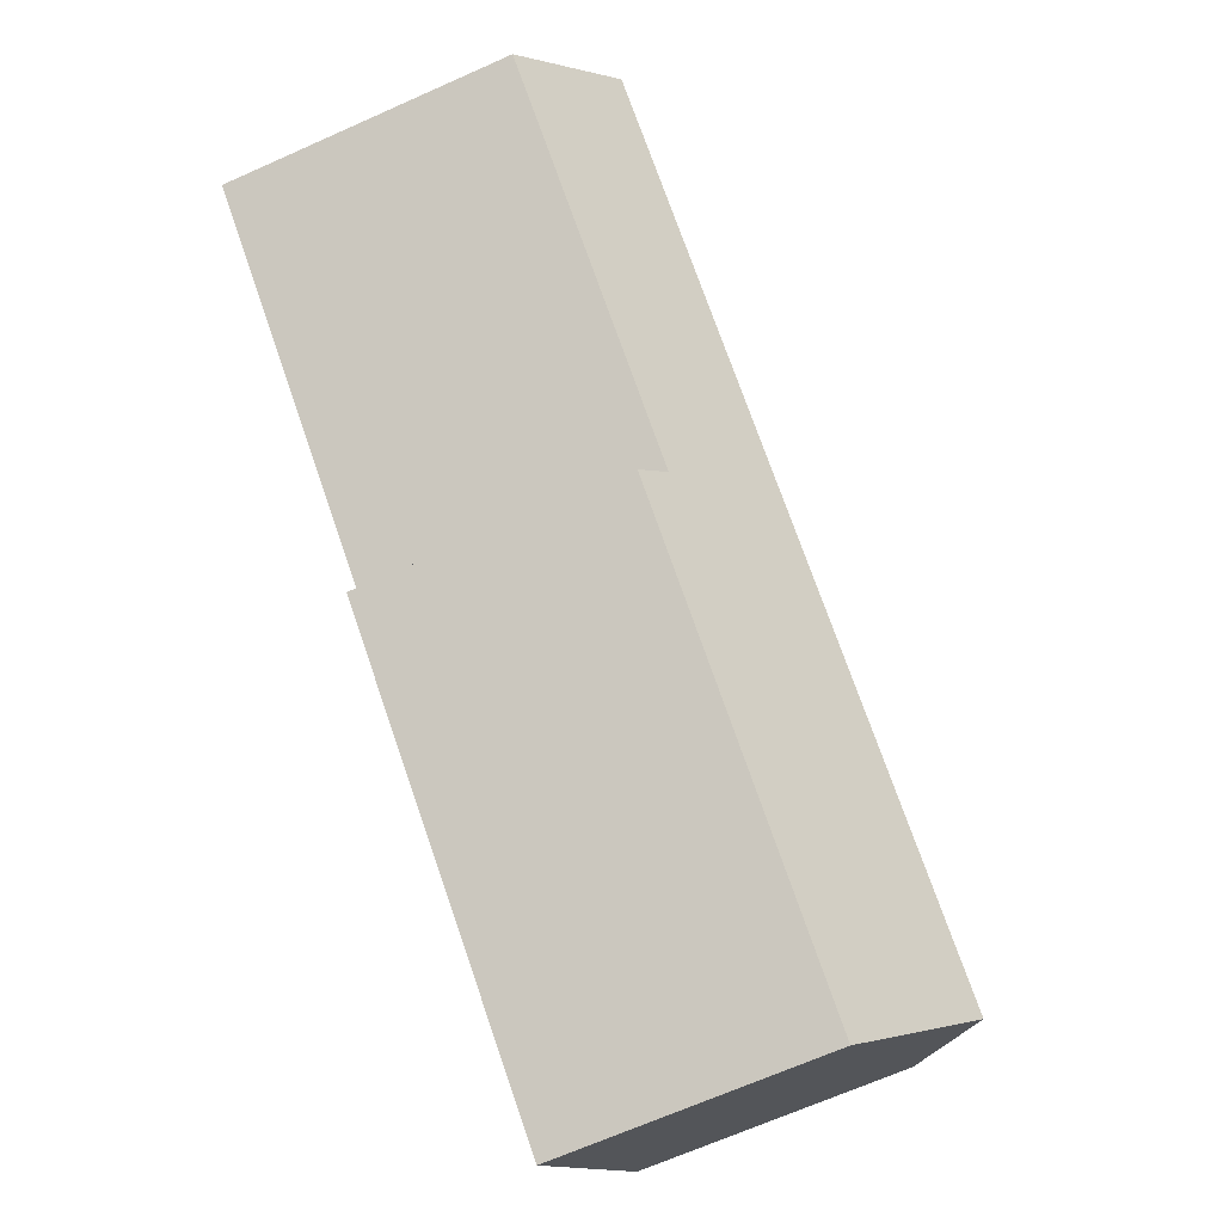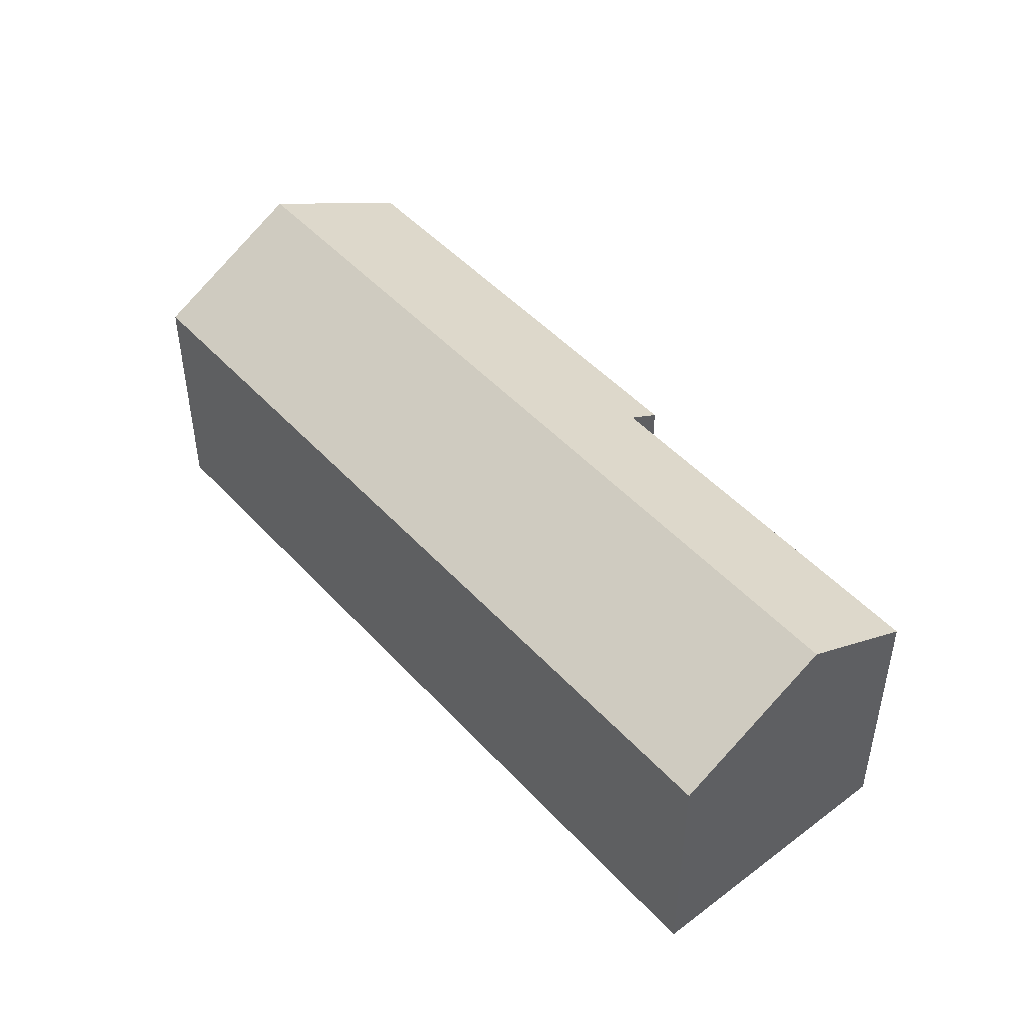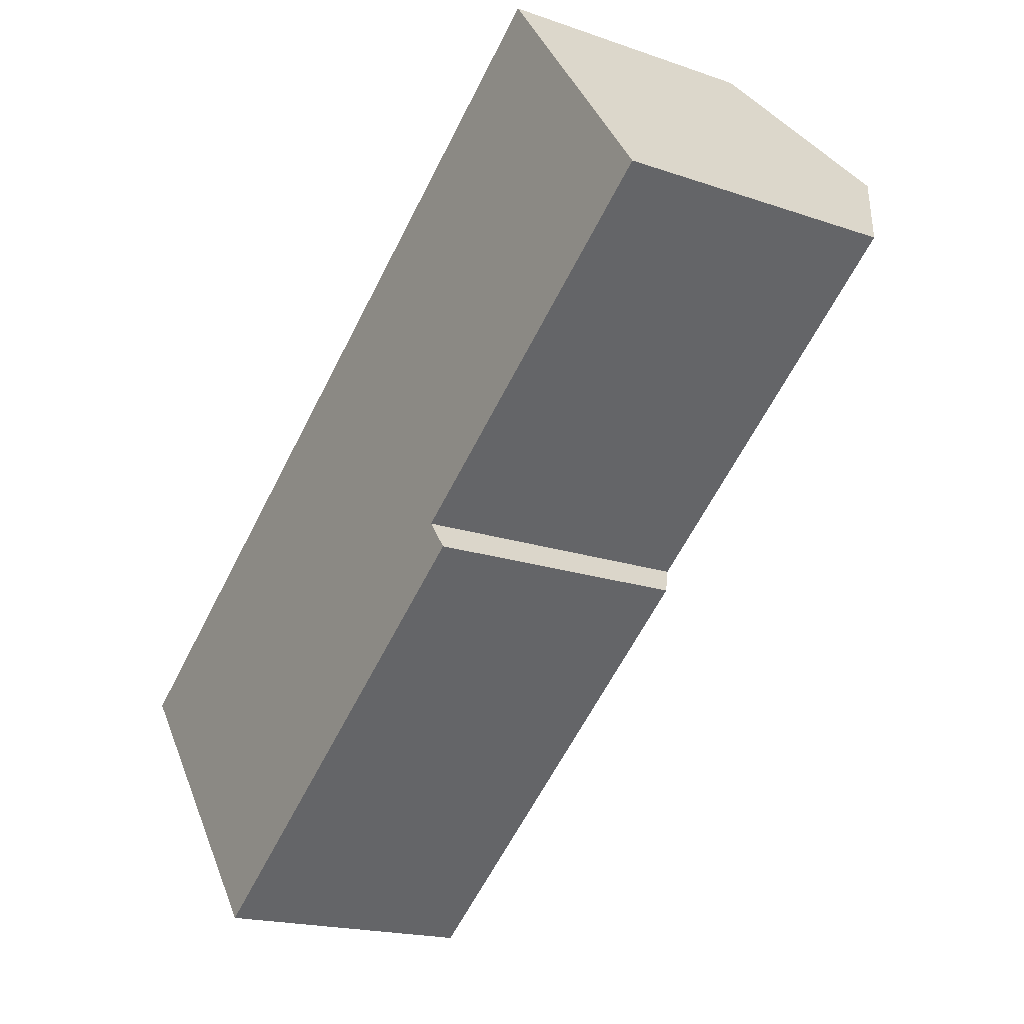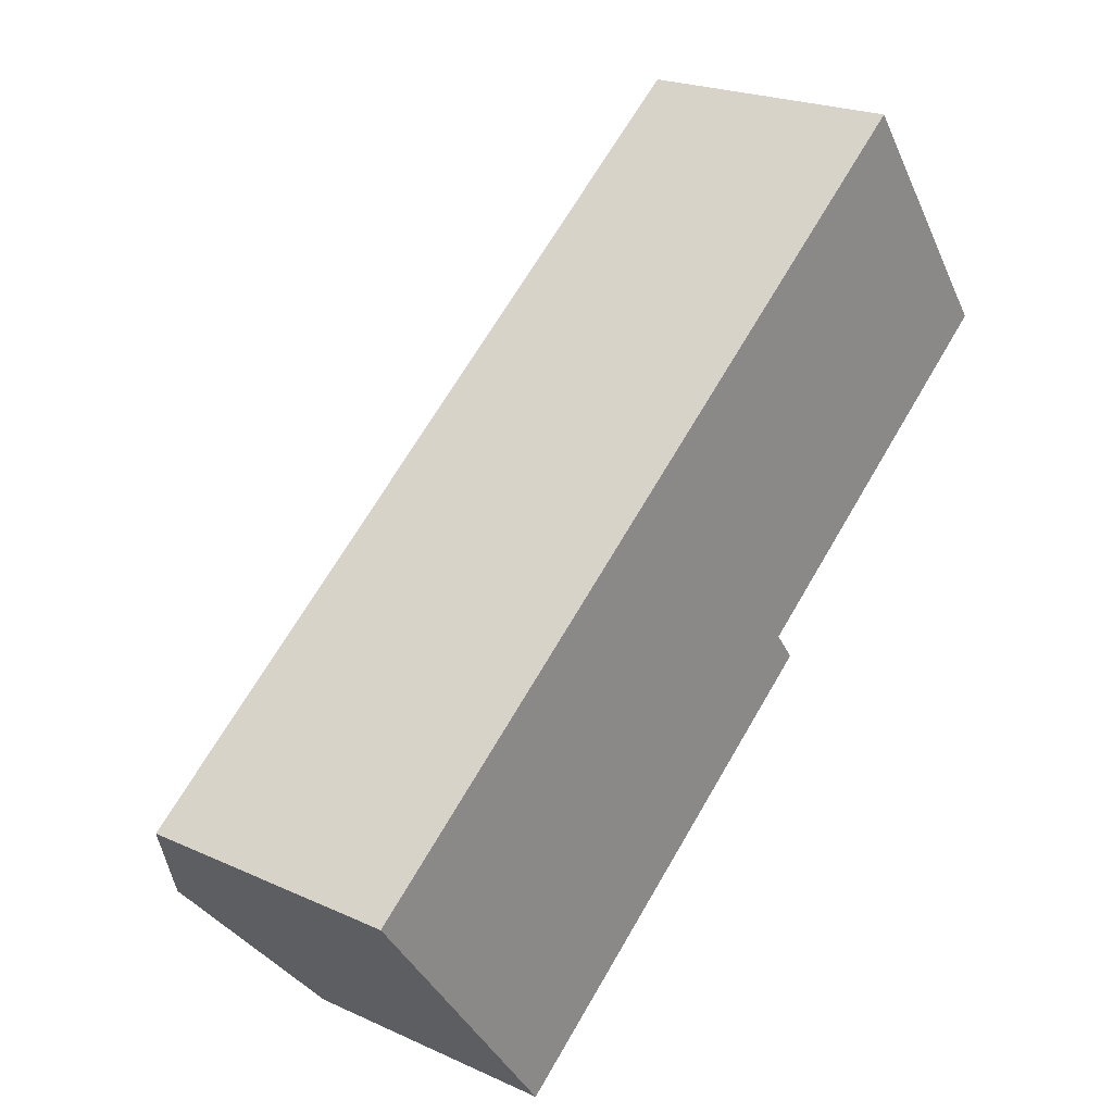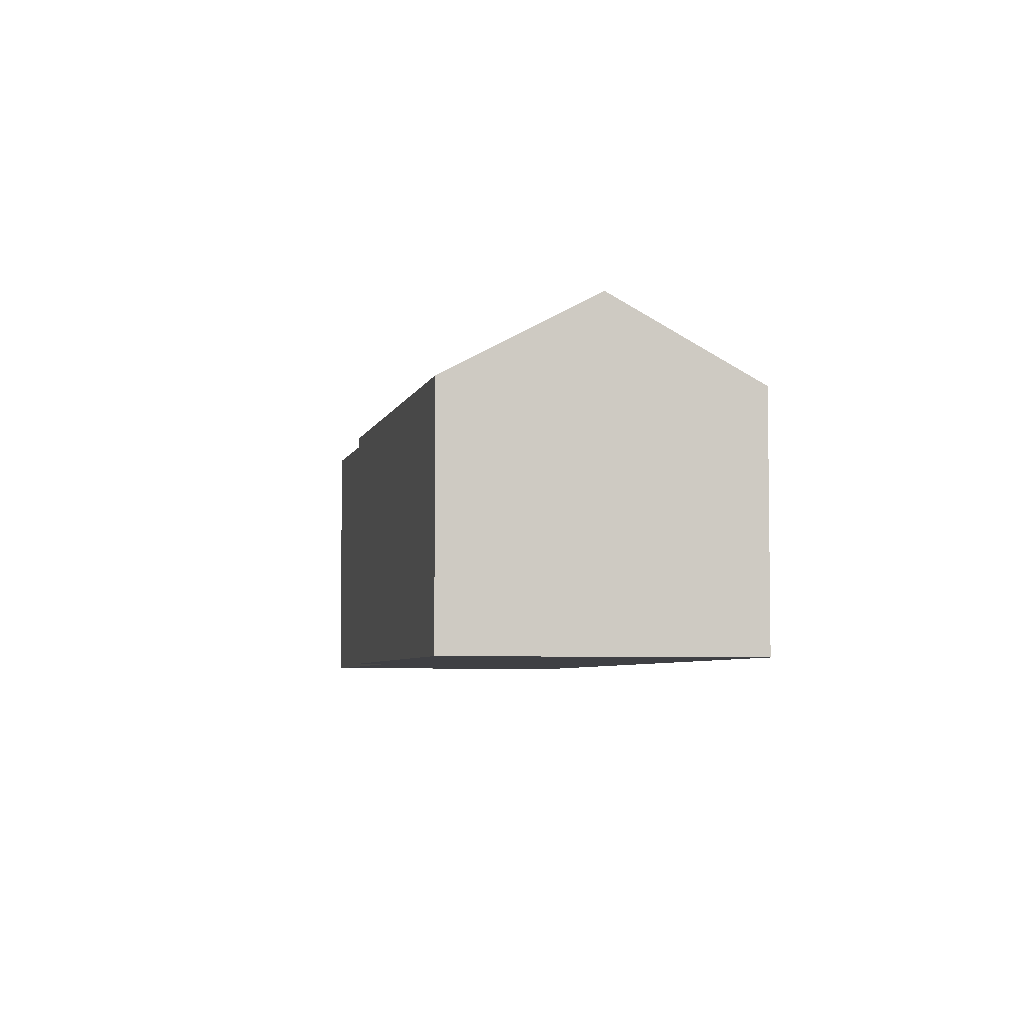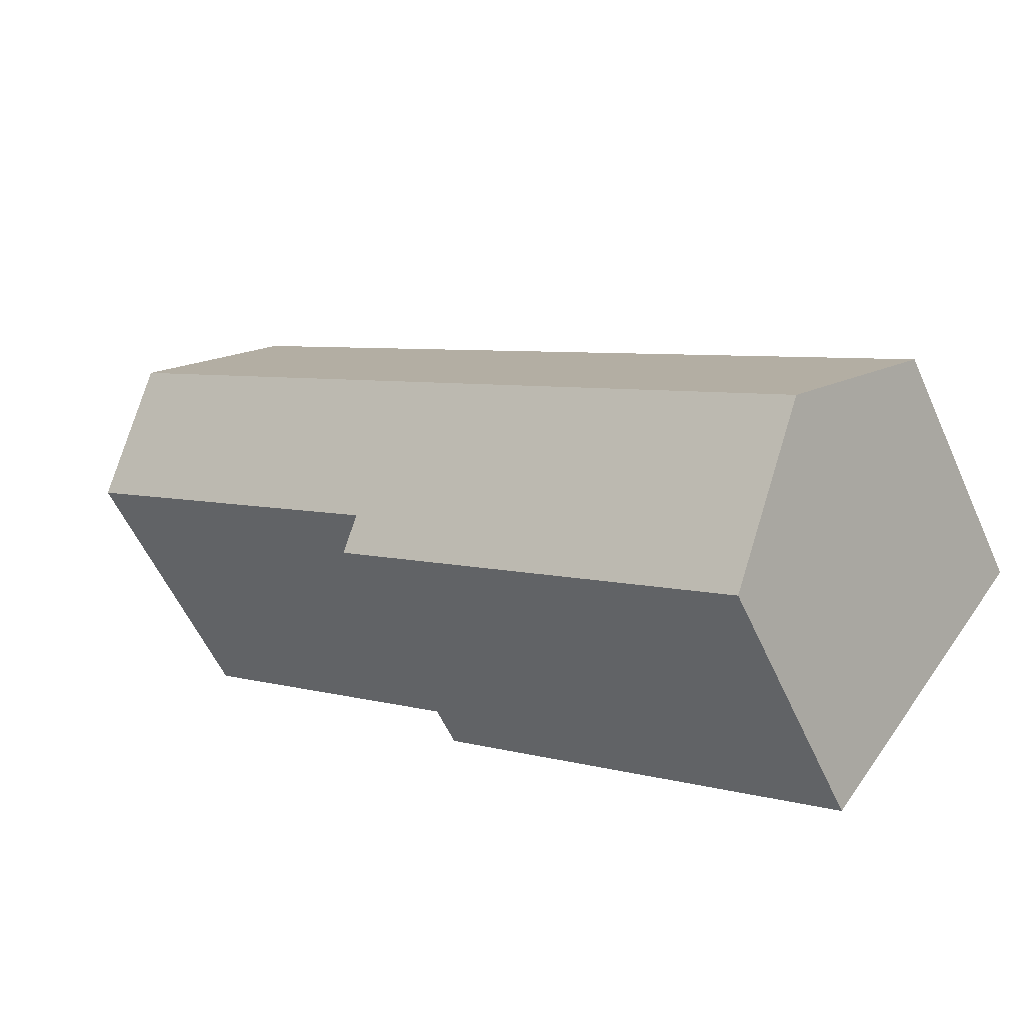
<metadata>
{"format":"obj","ext":"obj","renderer":"f3d","projection":"perspective","resolution":1024,"background":"white","views":[{"elev":-67.8,"azim":114.1,"up":"+Z"},{"elev":48.1,"azim":12.8,"up":"+Y"},{"elev":-18.3,"azim":56.0,"up":"+Z"},{"elev":22.0,"azim":-51.4,"up":"+Z"},{"elev":-5.0,"azim":-139.5,"up":"+Y"},{"elev":-56.5,"azim":-156.0,"up":"+Z"}]}
</metadata>
<code>
v  0 4.892 2.995e-16
v  15.17 6.508 7.636
v  1.828 6.508 -2.435
v  13.32 4.874 10.1
v  3.667 4.882 -4.885
v  10.59 5.232 1.166
v  10.99 4.883 0.644
v  16.61 5.231 5.711
v  10.99 -3.943e-17 0.644
v  3.667 2.991e-16 -4.885
v  10.59 -7.14e-17 1.166
v  16.61 -3.497e-16 5.711
v  0 0 0
v  1.828 1.491e-16 -2.435
v  13.32 -6.185e-16 10.1
v  15.17 -4.676e-16 7.636
g defaultobject
f 1 2 3
f 2 1 4
f 5 6 7
f 6 2 8
f 2 6 3
f 3 6 5
f 9 5 7
f 5 9 10
f 8 11 6
f 11 8 12
f 10 3 5
f 3 10 1
f 1 10 13
f 13 10 14
f 13 4 1
f 4 13 15
f 15 2 4
f 2 15 8
f 8 15 12
f 12 15 16
f 11 7 6
f 7 11 9
f 9 14 10
f 14 9 13
f 13 9 11
f 13 11 15
f 15 11 16
f 16 11 12

</code>
